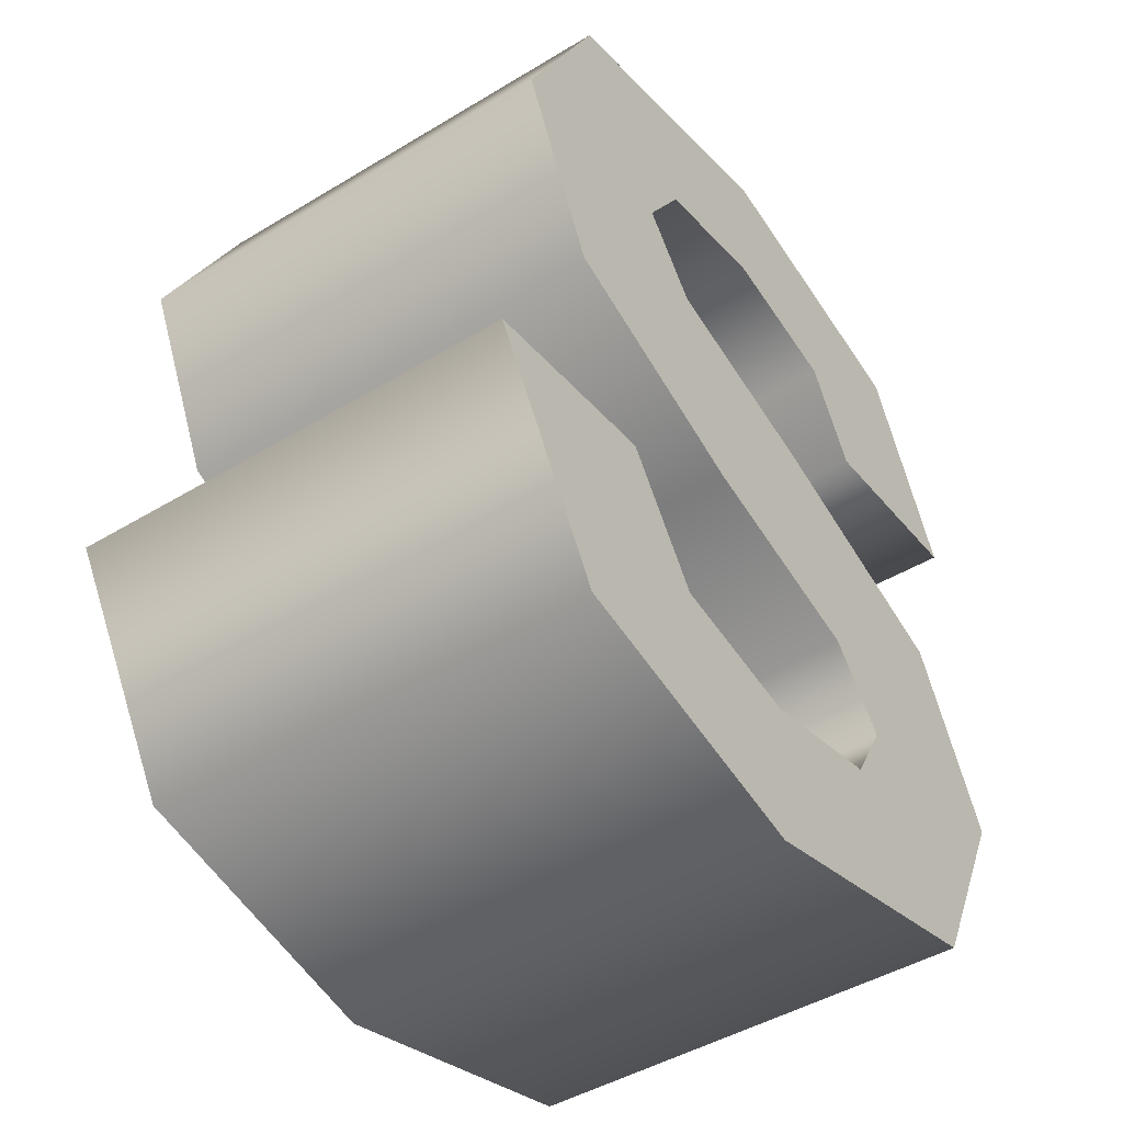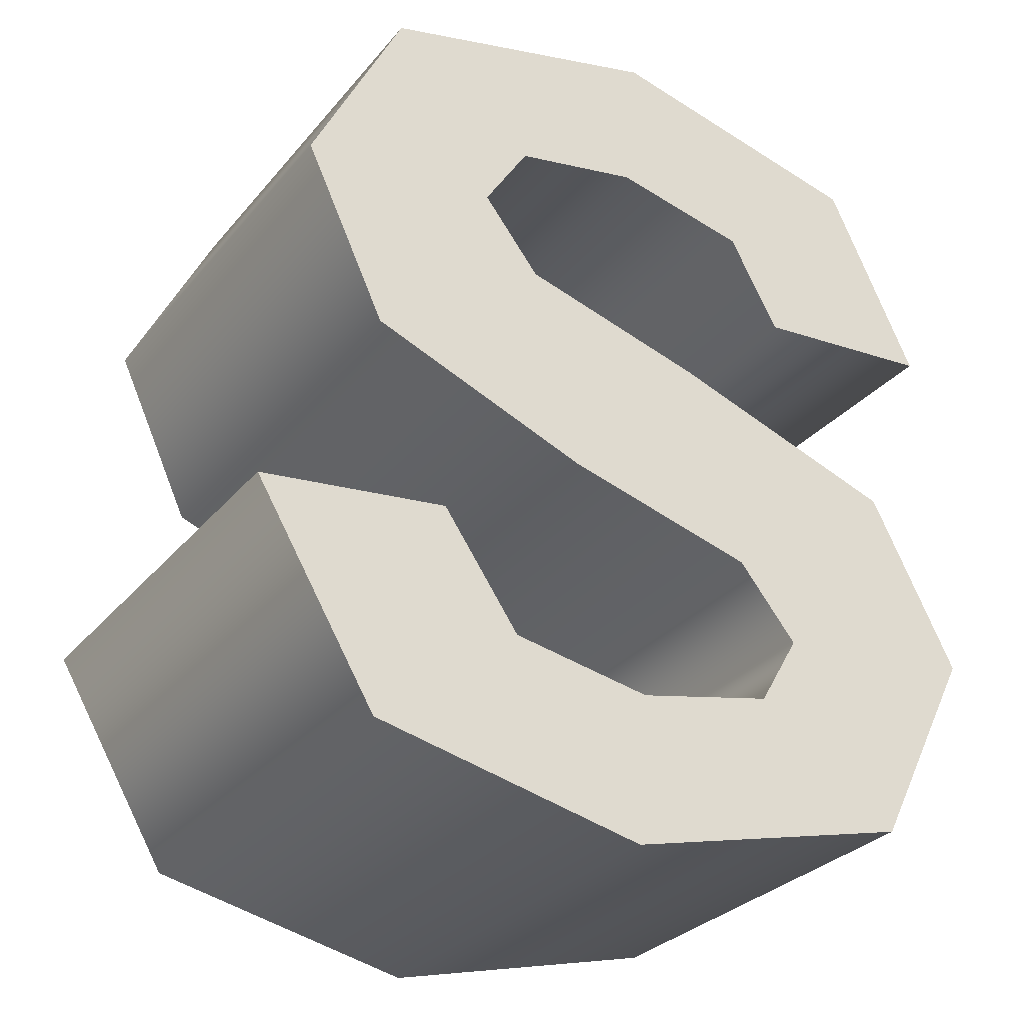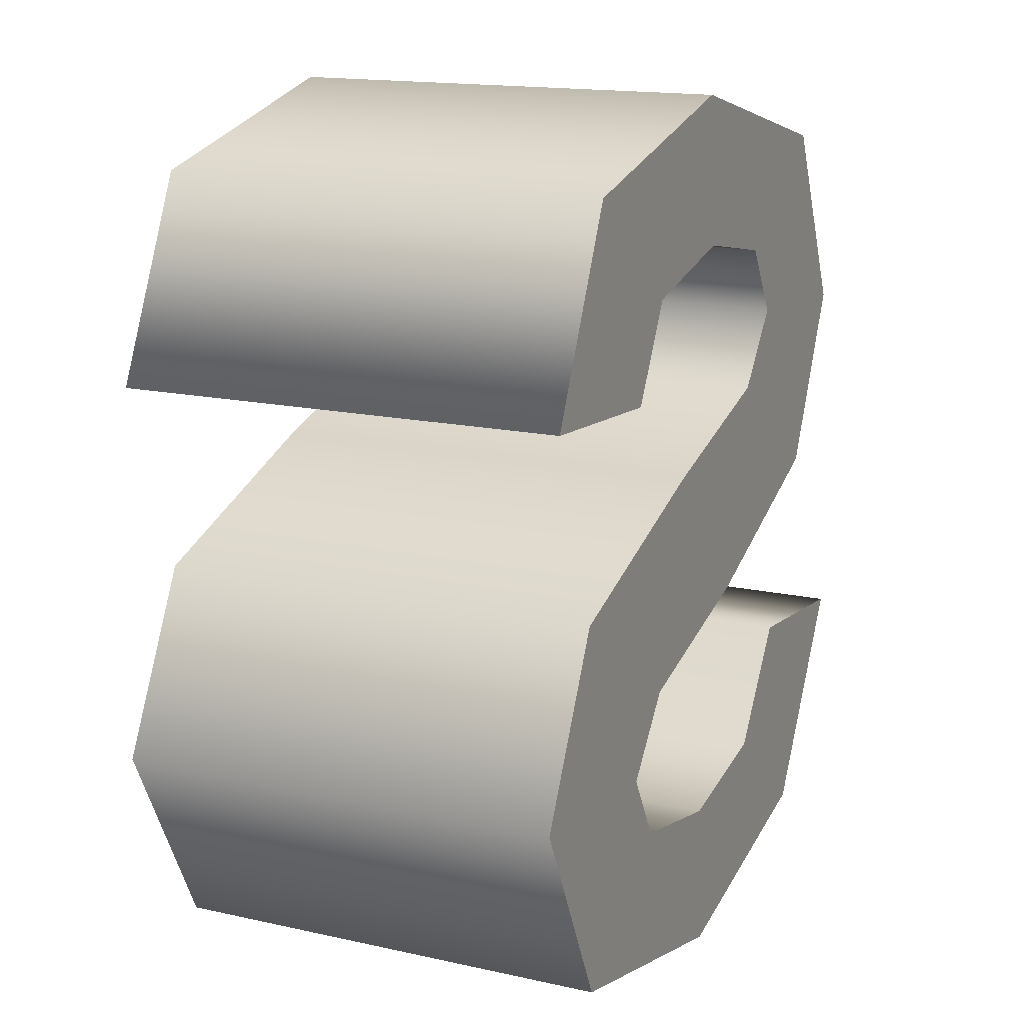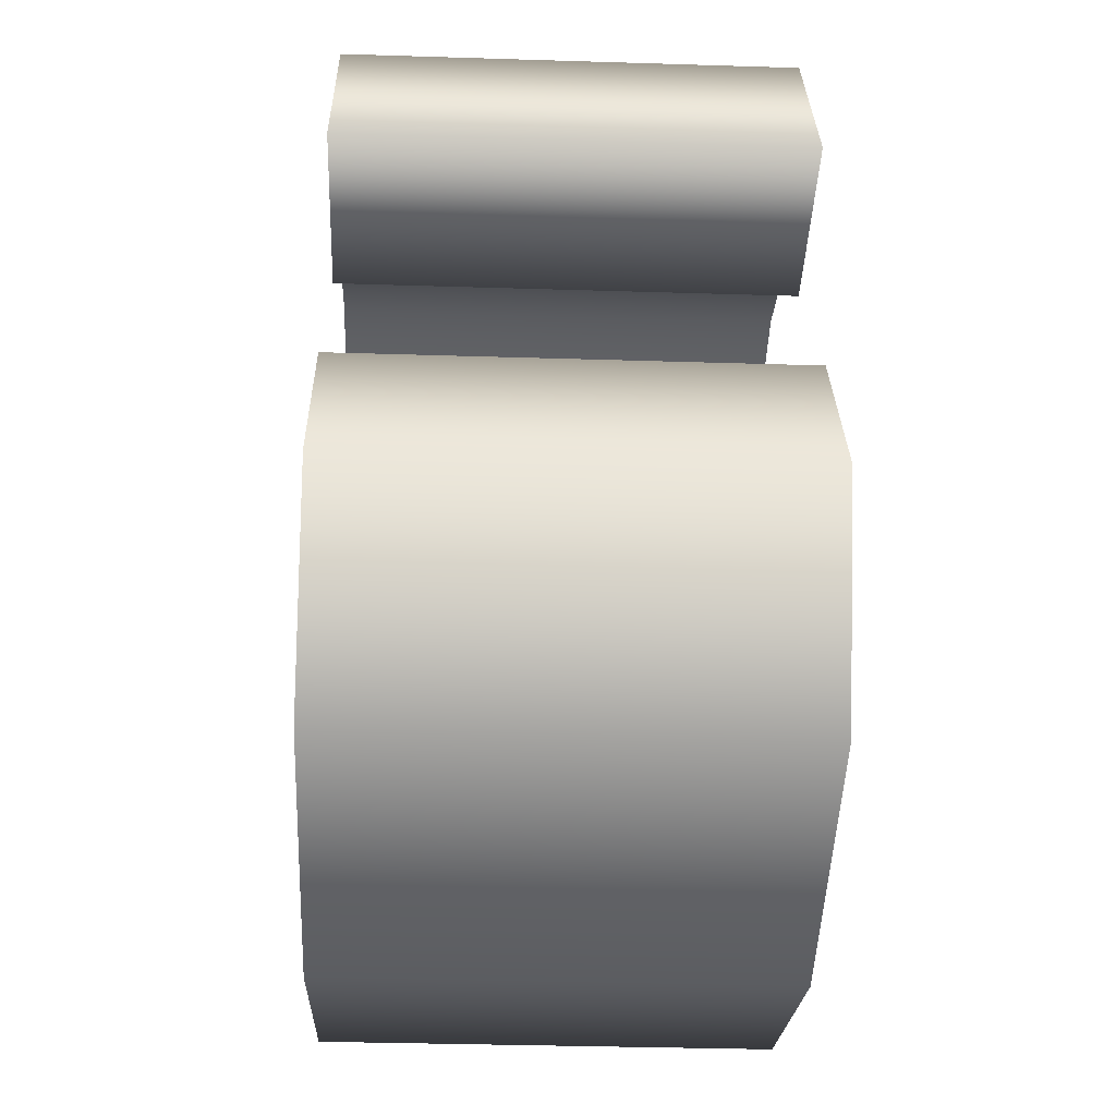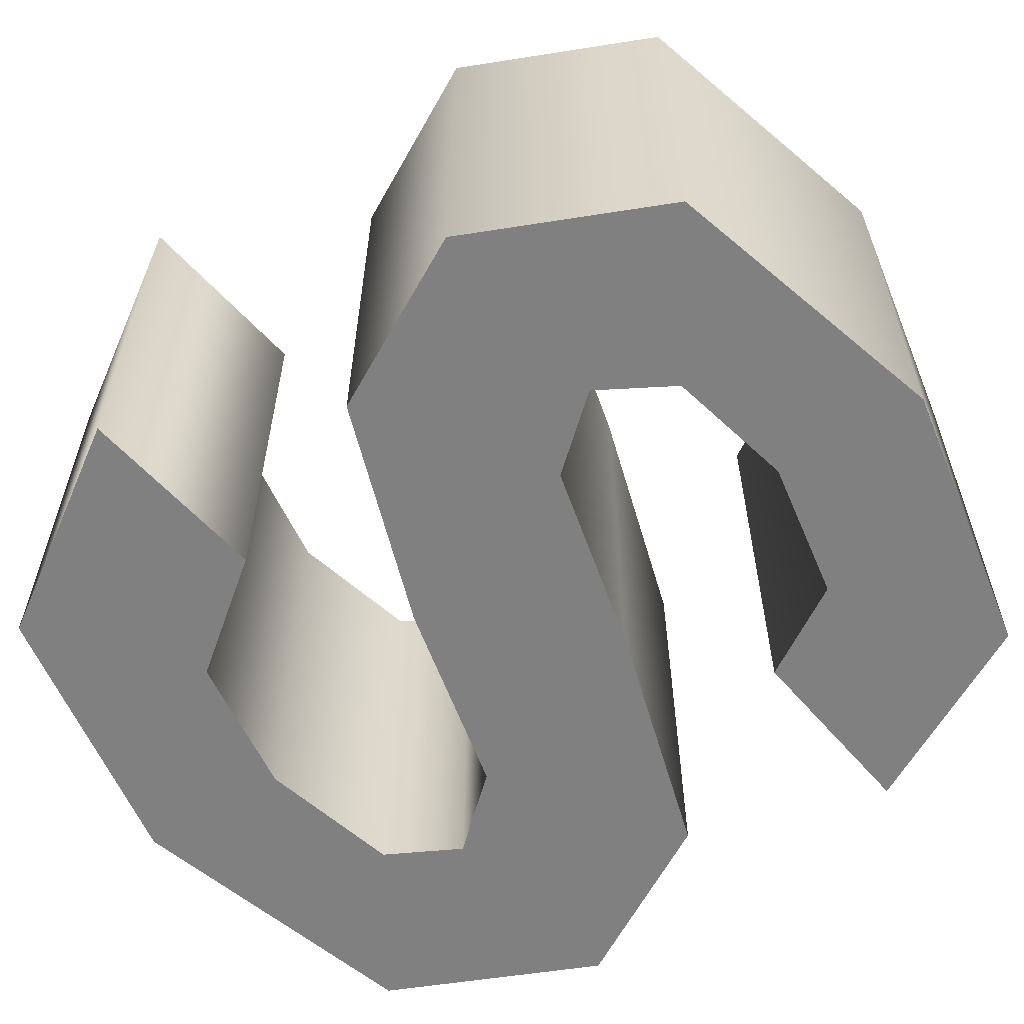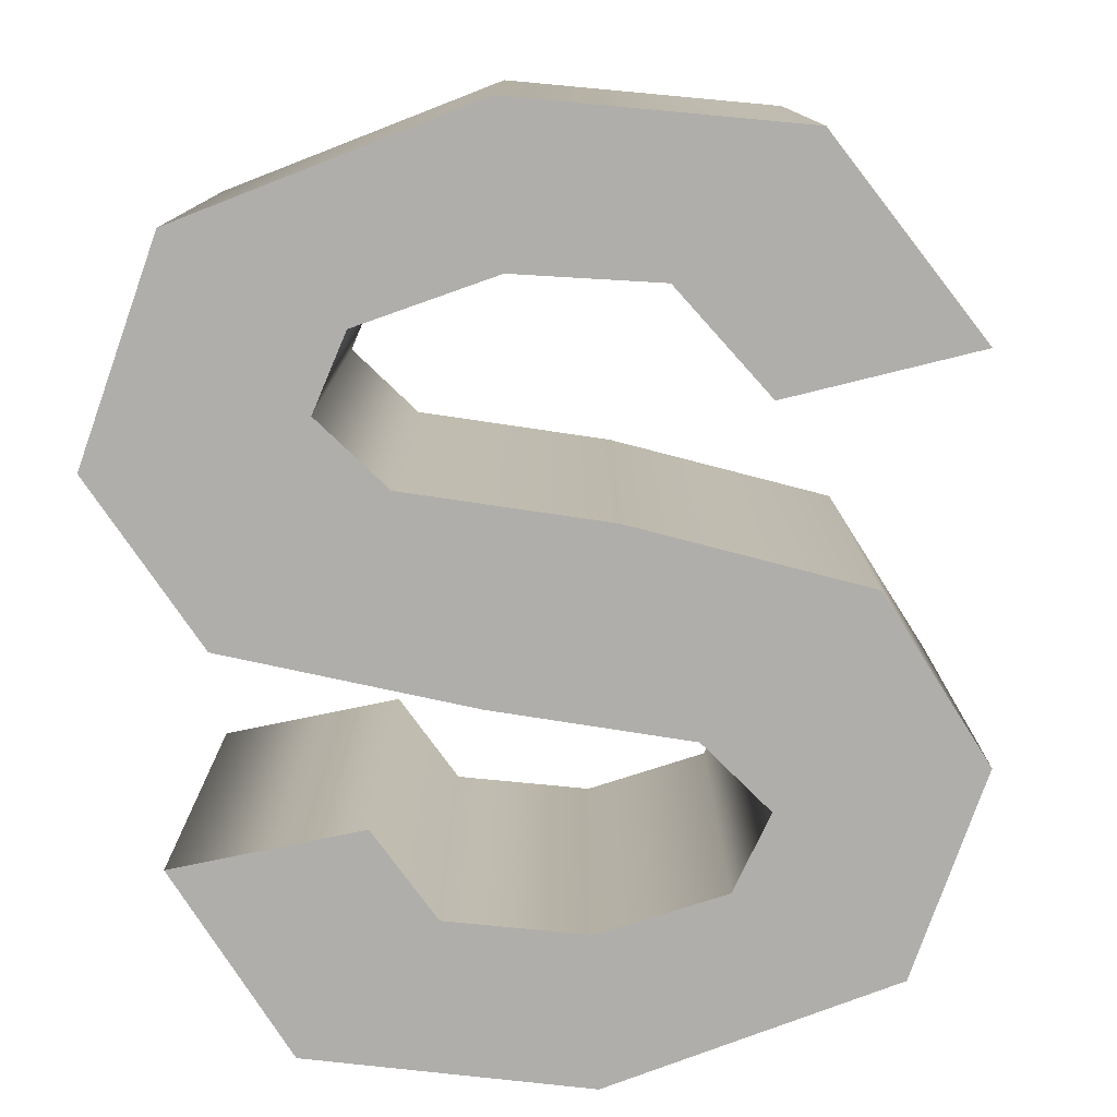
<metadata>
{"format":"obj","ext":"obj","renderer":"f3d","projection":"perspective","resolution":1024,"background":"white","views":[{"elev":-45.2,"azim":125.0,"up":"+Y"},{"elev":-29.4,"azim":148.3,"up":"+Y"},{"elev":15.8,"azim":-65.1,"up":"+Y"},{"elev":-34.5,"azim":-92.4,"up":"+Y"},{"elev":-60.1,"azim":125.7,"up":"+Z"},{"elev":-77.9,"azim":7.2,"up":"+Z"}]}
</metadata>
<code>
o s
v -0.08079 0.0661 -0.1
v -0.0577 0.1081 -0.1
v 0.003672 0.1219 -0.1
v 0.06087 0.1112 -0.1
v 0.08116 0.07932 -0.1
v 0.0555 0.04659 -0.1
v -0.02828 0.0224 -0.1
v -0.1336 -0.01464 -0.1
v -0.1733 -0.09218 -0.1
v -0.1275 -0.1827 -0.1
v 0.006978 -0.2163 -0.1
v 0.1308 -0.1889 -0.1
v 0.1858 -0.09659 -0.1
v 0.1003 -0.08667 -0.1
v 0.06542 -0.137 -0.1
v 0.002203 -0.1487 -0.1
v -0.06073 -0.1351 -0.1
v -0.07932 -0.1032 -0.1
v -0.05256 -0.07014 -0.1
v 0.03452 -0.04591 -0.1
v 0.1336 -0.006381 -0.1
v 0.1704 0.07198 -0.1
v 0.1277 0.1575 -0.1
v -0.002571 0.1888 -0.1
v -0.1241 0.1595 -0.1
v -0.1653 0.07271 -0.1
v -0.08079 0.0661 0.1
v -0.0577 0.1081 0.1
v 0.003672 0.1219 0.1
v 0.06087 0.1112 0.1
v 0.08116 0.07932 0.1
v 0.0555 0.04659 0.1
v -0.02828 0.0224 0.1
v -0.1336 -0.01464 0.1
v -0.1733 -0.09218 0.1
v -0.1275 -0.1827 0.1
v 0.006978 -0.2163 0.1
v 0.1308 -0.1889 0.1
v 0.1858 -0.09659 0.1
v 0.1003 -0.08667 0.1
v 0.06542 -0.137 0.1
v 0.002203 -0.1487 0.1
v -0.06073 -0.1351 0.1
v -0.07932 -0.1032 0.1
v -0.05256 -0.07014 0.1
v 0.03452 -0.04591 0.1
v 0.1336 -0.006381 0.1
v 0.1704 0.07198 0.1
v 0.1277 0.1575 0.1
v -0.002571 0.1888 0.1
v -0.1241 0.1595 0.1
v -0.1653 0.07271 0.1
v -0.08079 0.0661 0.1
v -0.08079 0.0661 -0.1
v -0.0577 0.1081 0.1
v -0.0577 0.1081 -0.1
v 0.003672 0.1219 0.1
v 0.003672 0.1219 -0.1
v 0.06087 0.1112 0.1
v 0.06087 0.1112 -0.1
v 0.08116 0.07932 0.1
v 0.08116 0.07932 -0.1
v 0.0555 0.04659 0.1
v 0.0555 0.04659 -0.1
v -0.02828 0.0224 0.1
v -0.02828 0.0224 -0.1
v -0.1336 -0.01464 0.1
v -0.1336 -0.01464 -0.1
v -0.1733 -0.09218 0.1
v -0.1733 -0.09218 -0.1
v -0.1275 -0.1827 0.1
v -0.1275 -0.1827 -0.1
v 0.006978 -0.2163 0.1
v 0.006978 -0.2163 -0.1
v 0.1308 -0.1889 0.1
v 0.1308 -0.1889 -0.1
v 0.1858 -0.09659 0.1
v 0.1858 -0.09659 -0.1
v 0.1003 -0.08667 0.1
v 0.1003 -0.08667 -0.1
v 0.06542 -0.137 0.1
v 0.06542 -0.137 -0.1
v 0.002203 -0.1487 0.1
v 0.002203 -0.1487 -0.1
v -0.06073 -0.1351 0.1
v -0.06073 -0.1351 -0.1
v -0.07932 -0.1032 0.1
v -0.07932 -0.1032 -0.1
v -0.05256 -0.07014 0.1
v -0.05256 -0.07014 -0.1
v 0.03452 -0.04591 0.1
v 0.03452 -0.04591 -0.1
v 0.1336 -0.006381 0.1
v 0.1336 -0.006381 -0.1
v 0.1704 0.07198 0.1
v 0.1704 0.07198 -0.1
v 0.1277 0.1575 0.1
v 0.1277 0.1575 -0.1
v -0.002571 0.1888 0.1
v -0.002571 0.1888 -0.1
v -0.1241 0.1595 0.1
v -0.1241 0.1595 -0.1
v -0.1653 0.07271 0.1
v -0.1653 0.07271 -0.1
f 23 25 24
f 23 2 25
f 2 26 25
f 22 4 23
f 4 3 23
f 3 2 23
f 22 5 4
f 1 26 2
f 22 6 5
f 21 6 22
f 21 7 6
f 21 8 7
f 20 8 21
f 20 9 8
f 19 9 20
f 18 9 19
f 13 15 14
f 18 10 9
f 12 15 13
f 17 10 18
f 16 10 17
f 12 16 15
f 12 10 16
f 12 11 10
f 49 50 51
f 49 51 28
f 28 51 52
f 48 49 30
f 30 49 29
f 29 49 28
f 48 30 31
f 27 28 52
f 48 31 32
f 47 48 32
f 47 32 33
f 47 33 34
f 46 47 34
f 46 34 35
f 45 46 35
f 44 45 35
f 39 40 41
f 44 35 36
f 38 39 41
f 43 44 36
f 42 43 36
f 38 41 42
f 38 42 36
f 38 36 37
f 54 56 55 53
f 56 58 57 55
f 58 60 59 57
f 60 62 61 59
f 62 64 63 61
f 64 66 65 63
f 66 68 67 65
f 68 70 69 67
f 70 72 71 69
f 72 74 73 71
f 74 76 75 73
f 76 78 77 75
f 78 80 79 77
f 80 82 81 79
f 82 84 83 81
f 84 86 85 83
f 86 88 87 85
f 88 90 89 87
f 90 92 91 89
f 92 94 93 91
f 94 96 95 93
f 96 98 97 95
f 98 100 99 97
f 100 102 101 99
f 102 104 103 101
f 104 54 53 103

</code>
